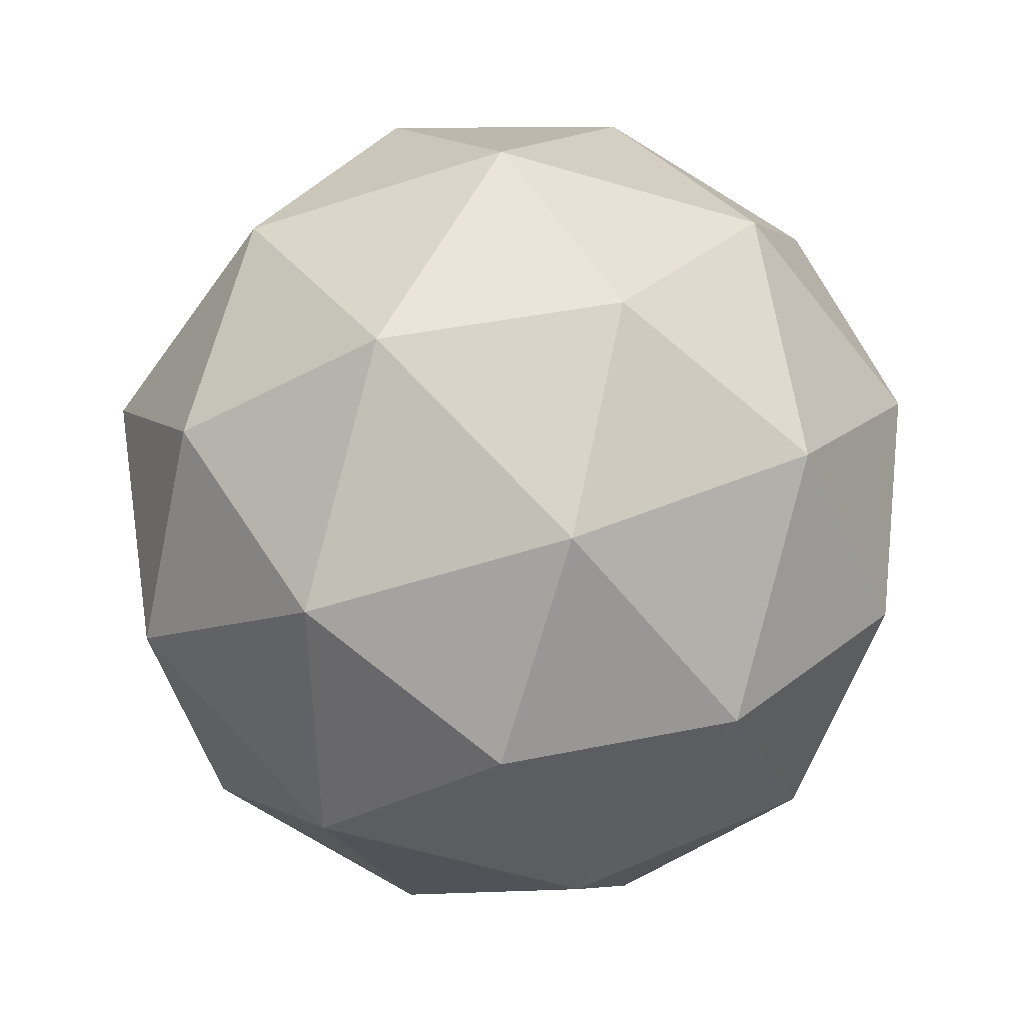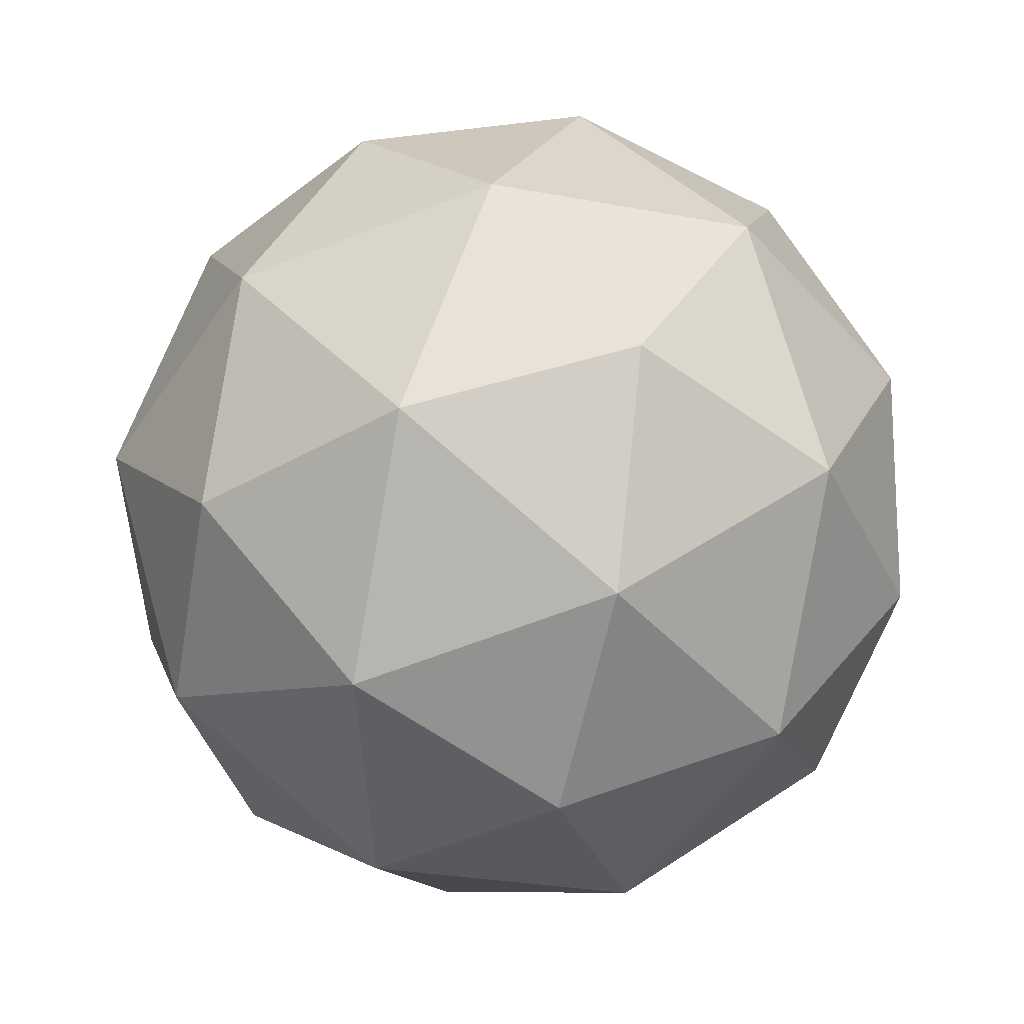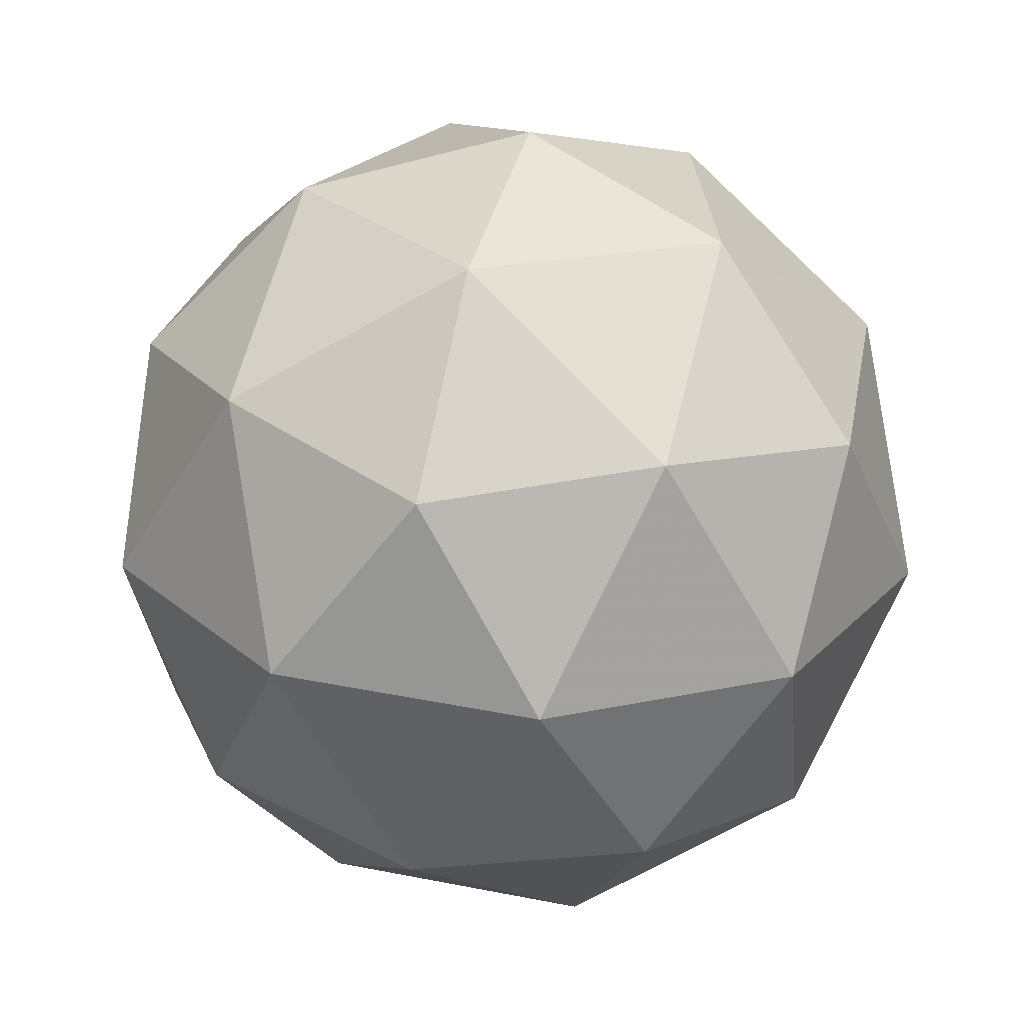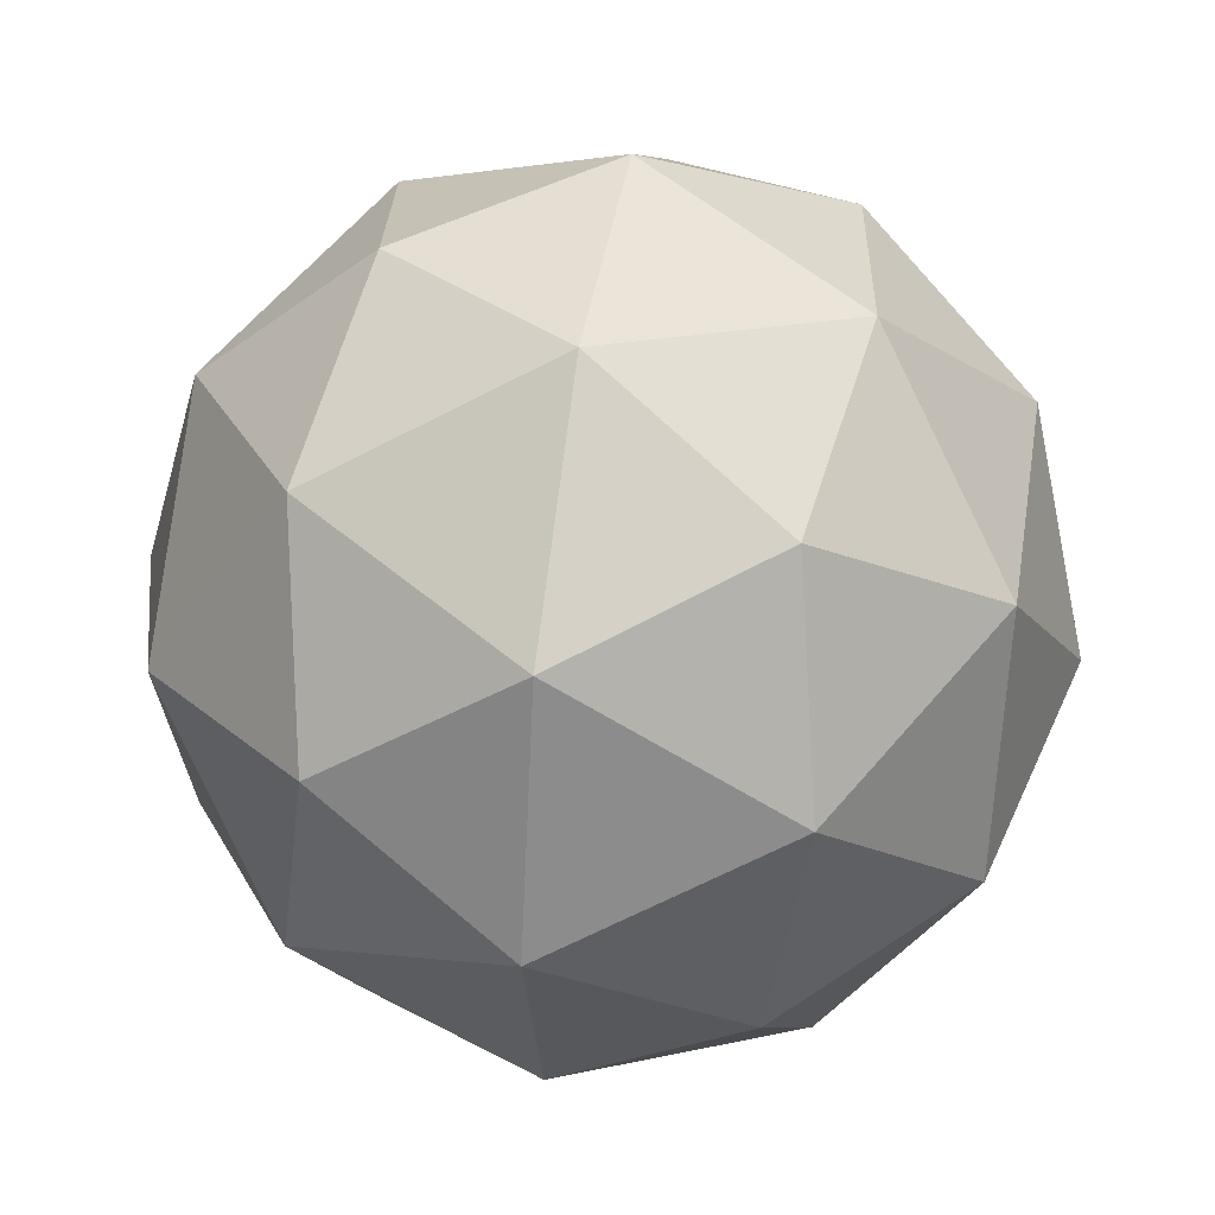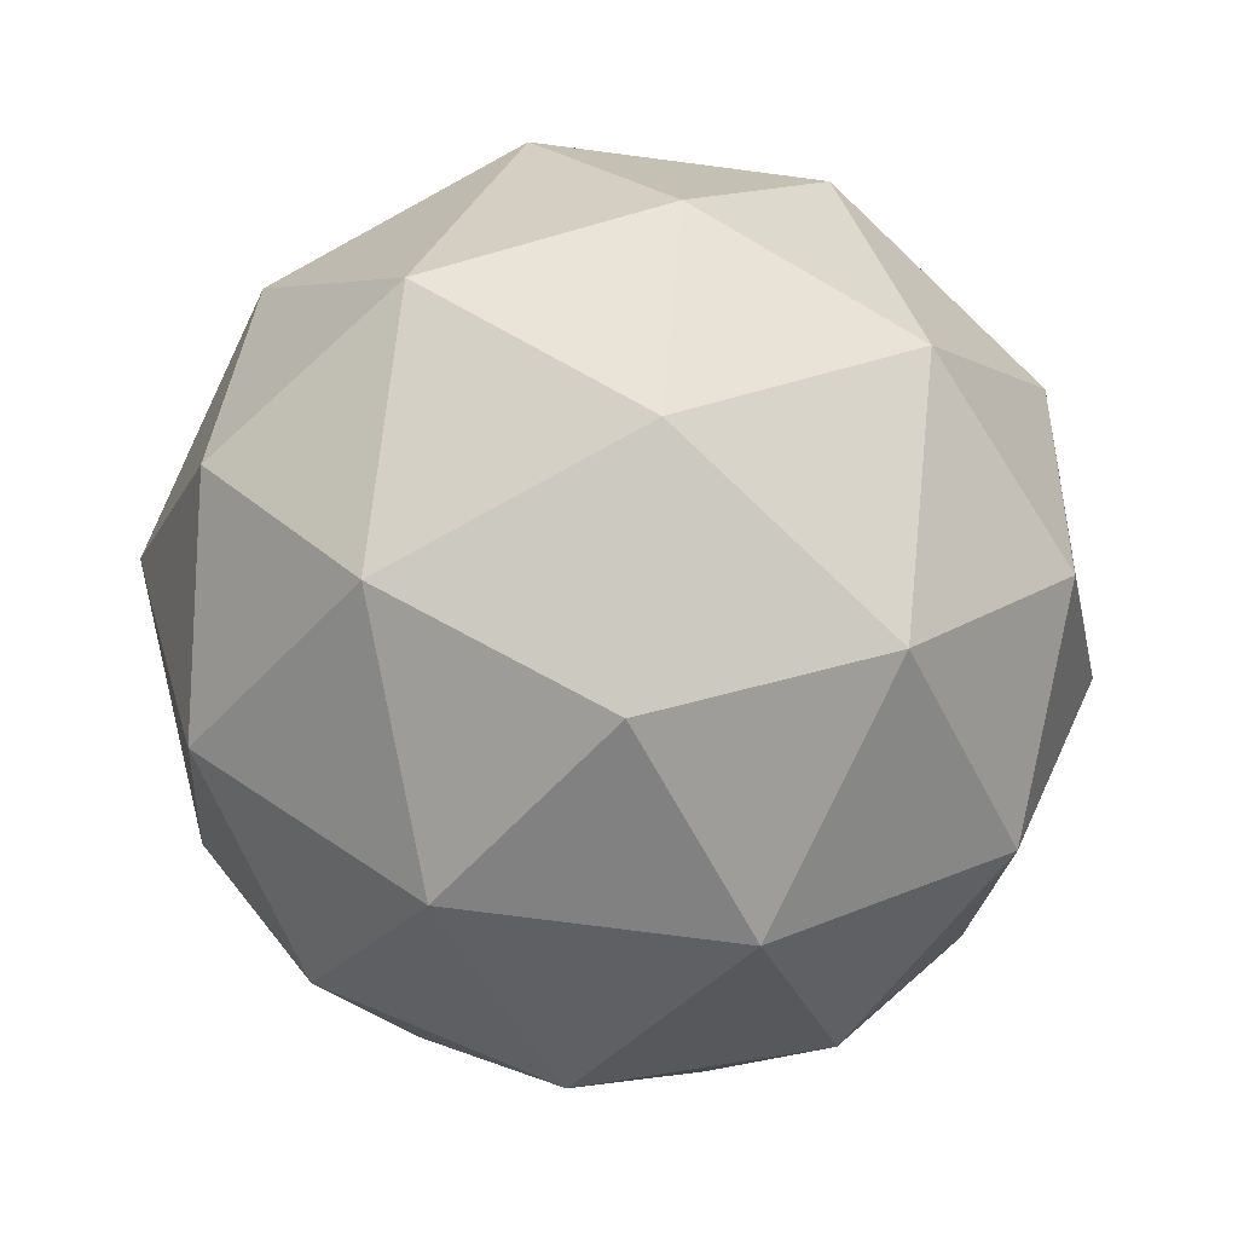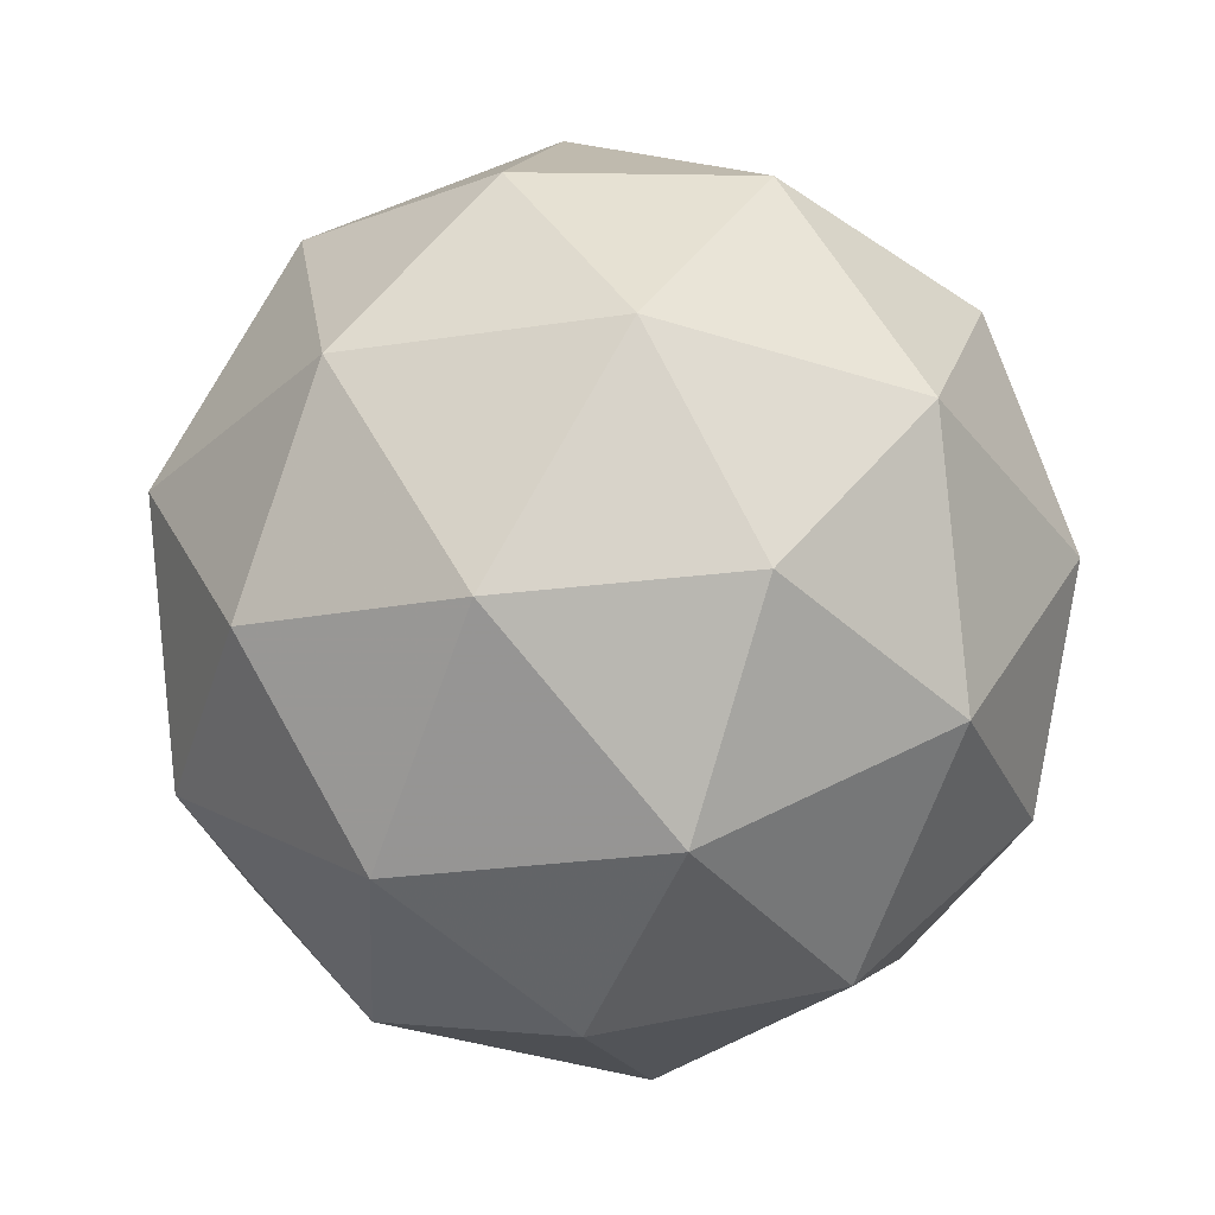
<metadata>
{"format":"obj","ext":"obj","renderer":"f3d","projection":"perspective","resolution":1024,"background":"white","views":[{"elev":43.2,"azim":150.3,"up":"+Z"},{"elev":51.2,"azim":142.8,"up":"+Z"},{"elev":49.8,"azim":14.8,"up":"+Z"},{"elev":-44.8,"azim":-120.7,"up":"+Z"},{"elev":77.1,"azim":-173.0,"up":"+Z"},{"elev":-65.5,"azim":67.1,"up":"+Y"}]}
</metadata>
<code>
v 2.814 -1.054 -3.093
v 2.767 -1.039 -3.024
v 2.851 -1.039 -3.019
v 2.881 -1.099 -3.07
v 2.815 -1.137 -3.106
v 2.745 -1.1 -3.078
v 2.806 -1.075 -2.959
v 2.876 -1.112 -2.987
v 2.854 -1.173 -3.04
v 2.77 -1.174 -3.045
v 2.74 -1.113 -2.995
v 2.807 -1.158 -2.972
v 2.836 -1.036 -3.06
v 2.787 -1.036 -3.063
v 2.809 -1.027 -3.02
v 2.747 -1.063 -3.054
v 2.774 -1.072 -3.095
v 2.854 -1.071 -3.09
v 2.876 -1.062 -3.046
v 2.815 -1.094 -3.111
v 2.855 -1.12 -3.097
v 2.775 -1.121 -3.102
v 2.744 -1.071 -3.006
v 2.731 -1.107 -3.037
v 2.832 -1.048 -2.981
v 2.782 -1.049 -2.984
v 2.89 -1.105 -3.027
v 2.873 -1.07 -2.998
v 2.839 -1.164 -3.08
v 2.877 -1.141 -3.059
v 2.748 -1.142 -3.067
v 2.789 -1.164 -3.083
v 2.766 -1.092 -2.967
v 2.846 -1.091 -2.962
v 2.874 -1.149 -3.01
v 2.812 -1.185 -3.045
v 2.745 -1.15 -3.018
v 2.806 -1.118 -2.953
v 2.767 -1.141 -2.975
v 2.847 -1.14 -2.97
v 2.834 -1.176 -3.001
v 2.785 -1.176 -3.004
f 1 14 13
f 2 14 16
f 1 13 18
f 1 18 20
f 1 20 17
f 2 16 23
f 3 15 25
f 4 19 27
f 5 21 29
f 6 22 31
f 2 23 26
f 3 25 28
f 4 27 30
f 5 29 32
f 6 31 24
f 7 33 38
f 8 34 40
f 9 35 41
f 10 36 42
f 11 37 39
f 39 42 12
f 39 37 42
f 37 10 42
f 42 41 12
f 42 36 41
f 36 9 41
f 41 40 12
f 41 35 40
f 35 8 40
f 40 38 12
f 40 34 38
f 34 7 38
f 38 39 12
f 38 33 39
f 33 11 39
f 24 37 11
f 24 31 37
f 31 10 37
f 32 36 10
f 32 29 36
f 29 9 36
f 30 35 9
f 30 27 35
f 27 8 35
f 28 34 8
f 28 25 34
f 25 7 34
f 26 33 7
f 26 23 33
f 23 11 33
f 31 32 10
f 31 22 32
f 22 5 32
f 29 30 9
f 29 21 30
f 21 4 30
f 27 28 8
f 27 19 28
f 19 3 28
f 25 26 7
f 25 15 26
f 15 2 26
f 23 24 11
f 23 16 24
f 16 6 24
f 17 22 6
f 17 20 22
f 20 5 22
f 20 21 5
f 20 18 21
f 18 4 21
f 18 19 4
f 18 13 19
f 13 3 19
f 16 17 6
f 16 14 17
f 14 1 17
f 13 15 3
f 13 14 15
f 14 2 15

</code>
